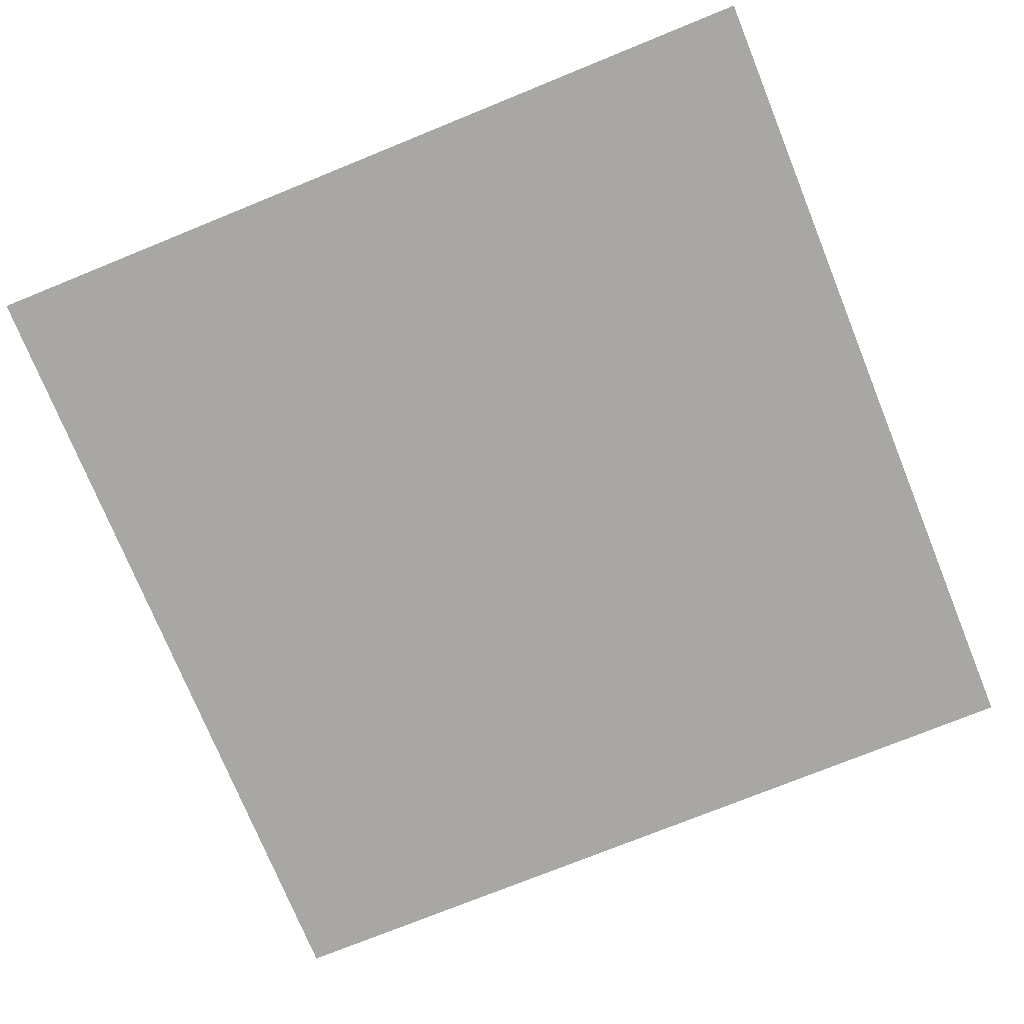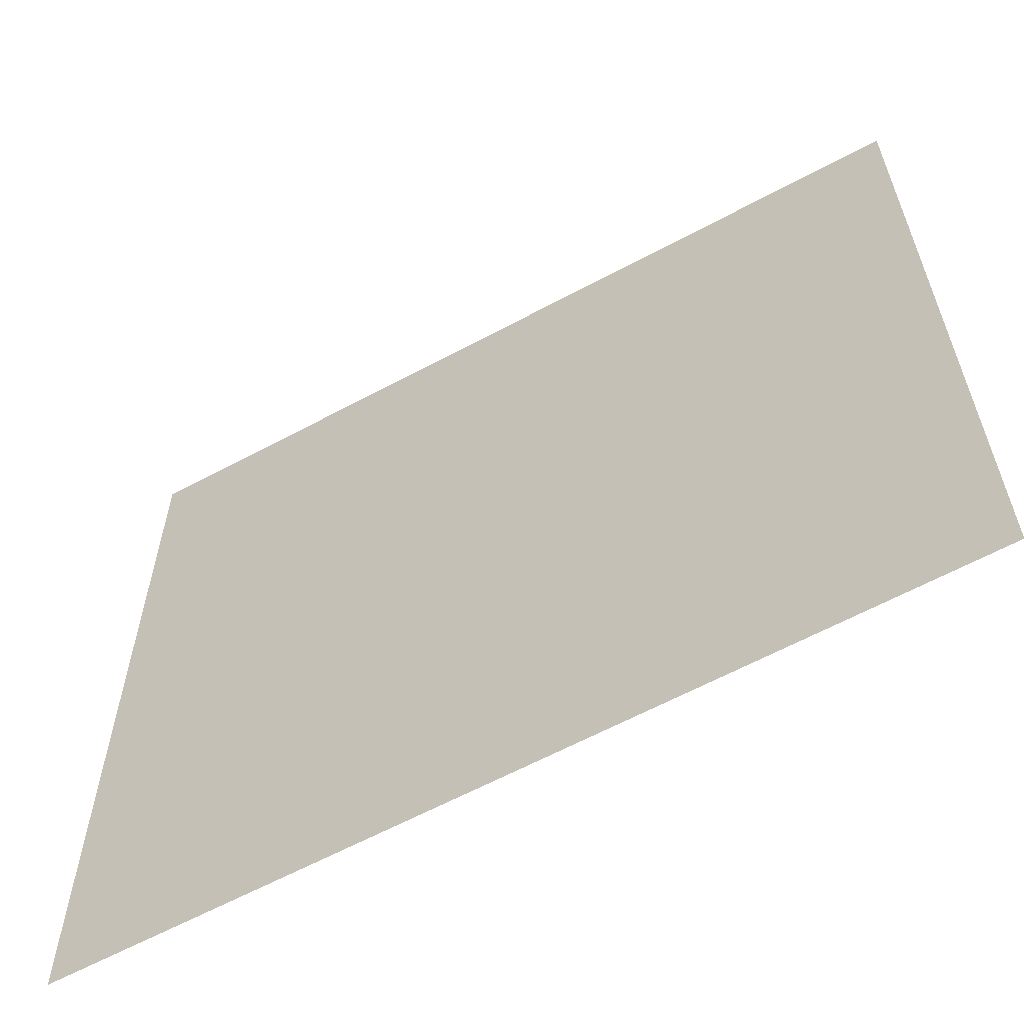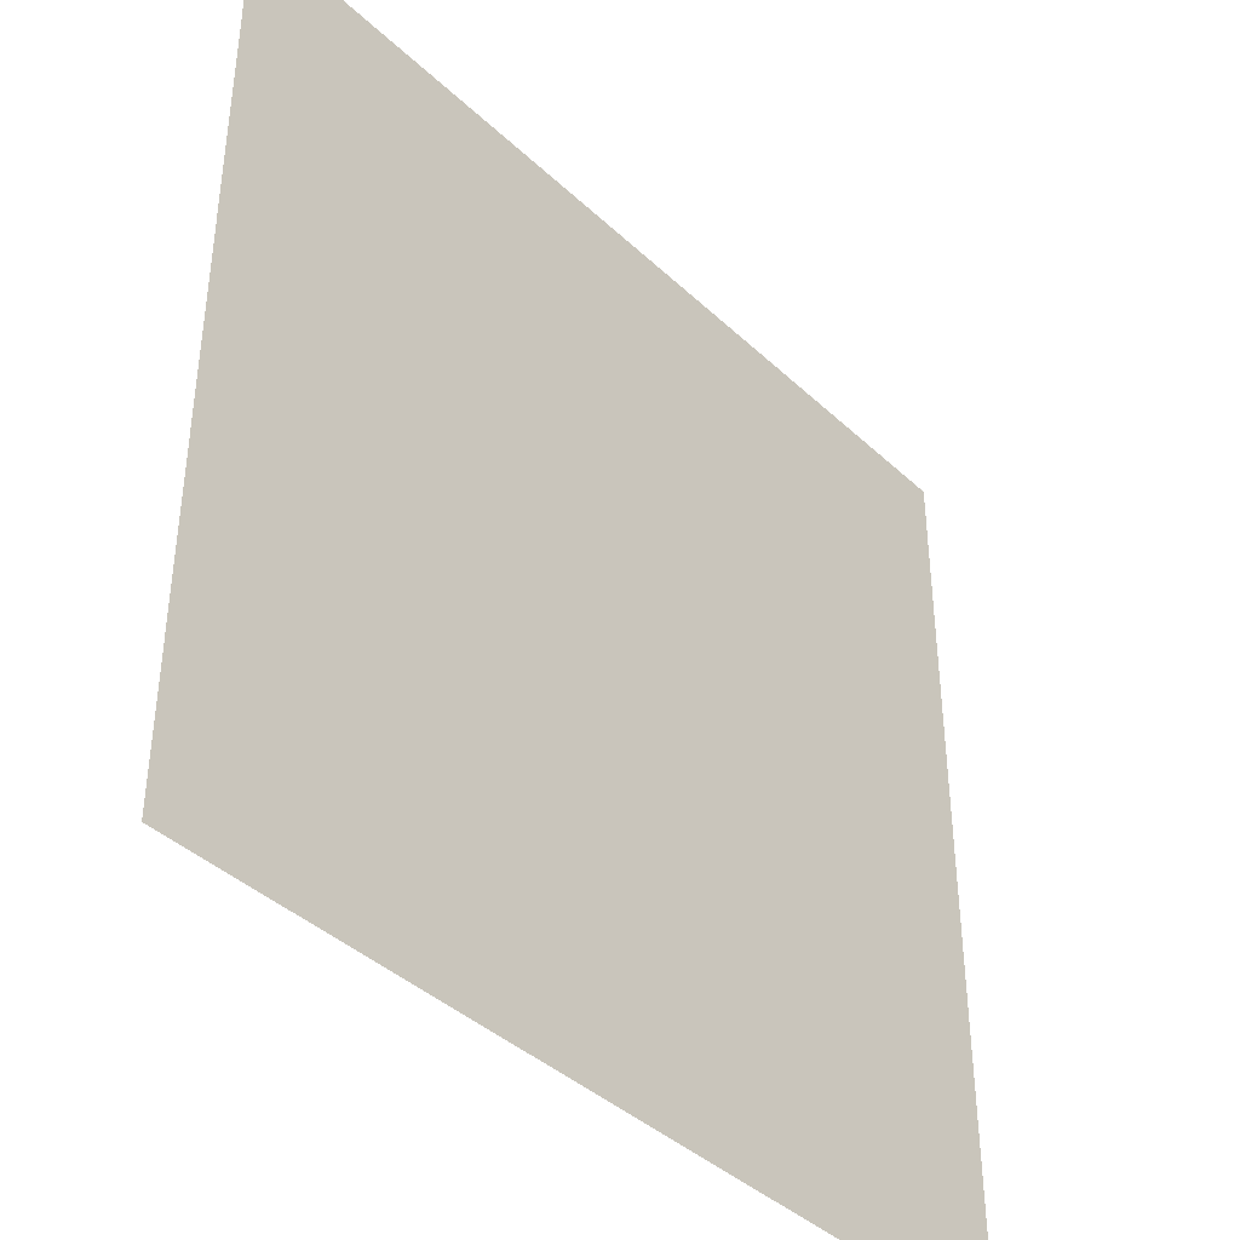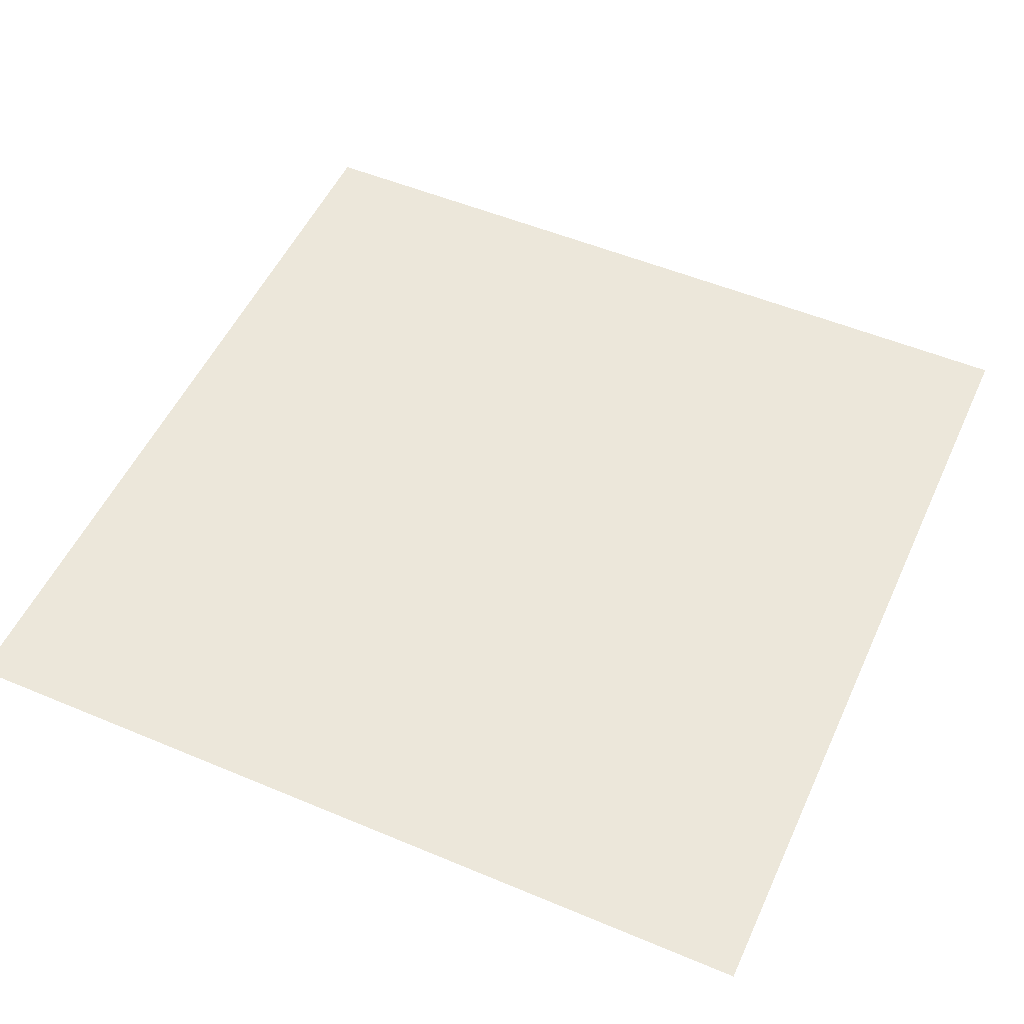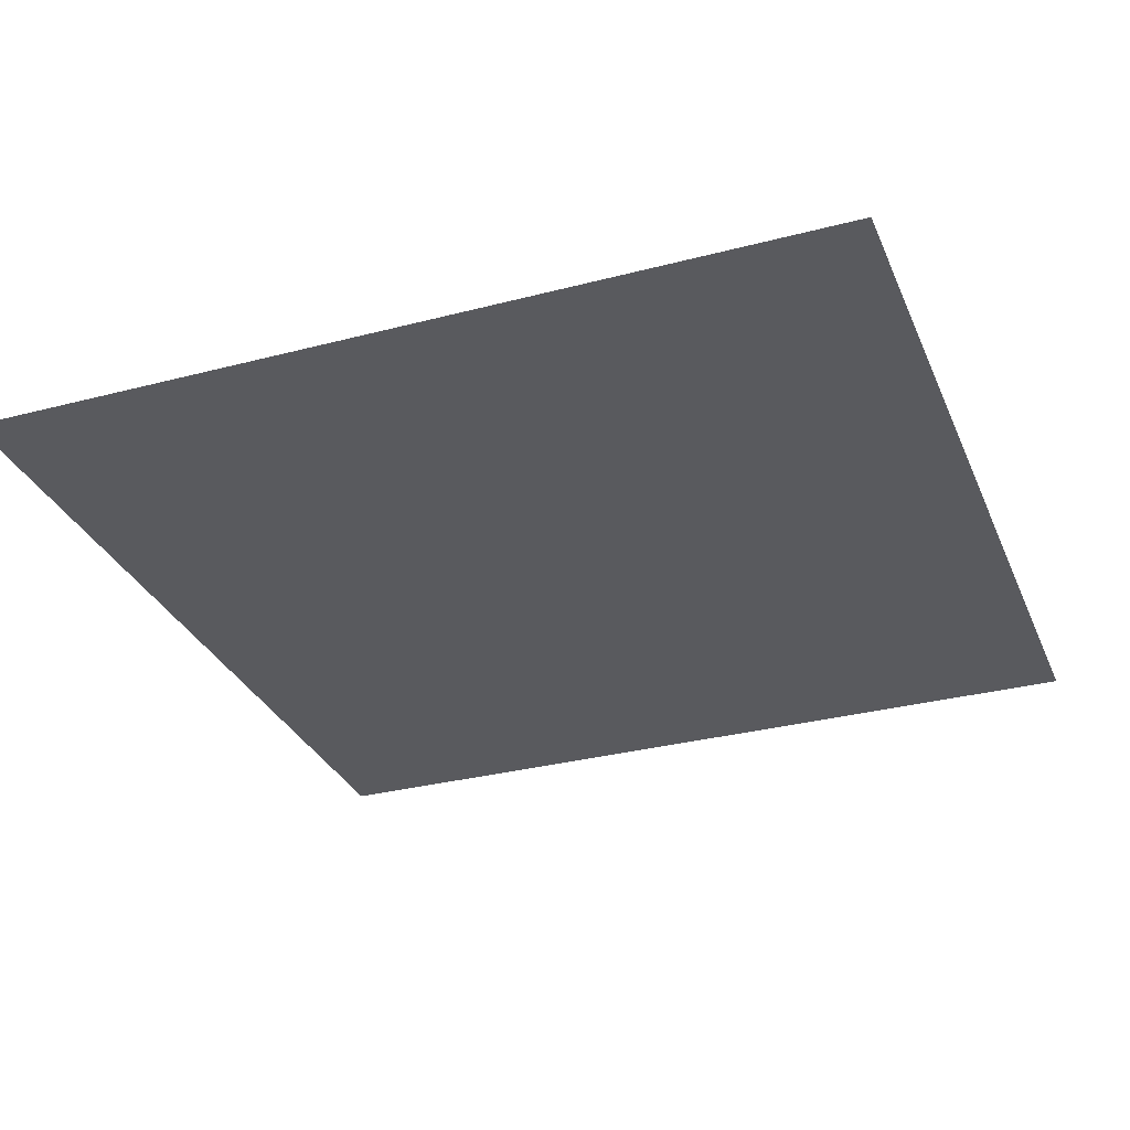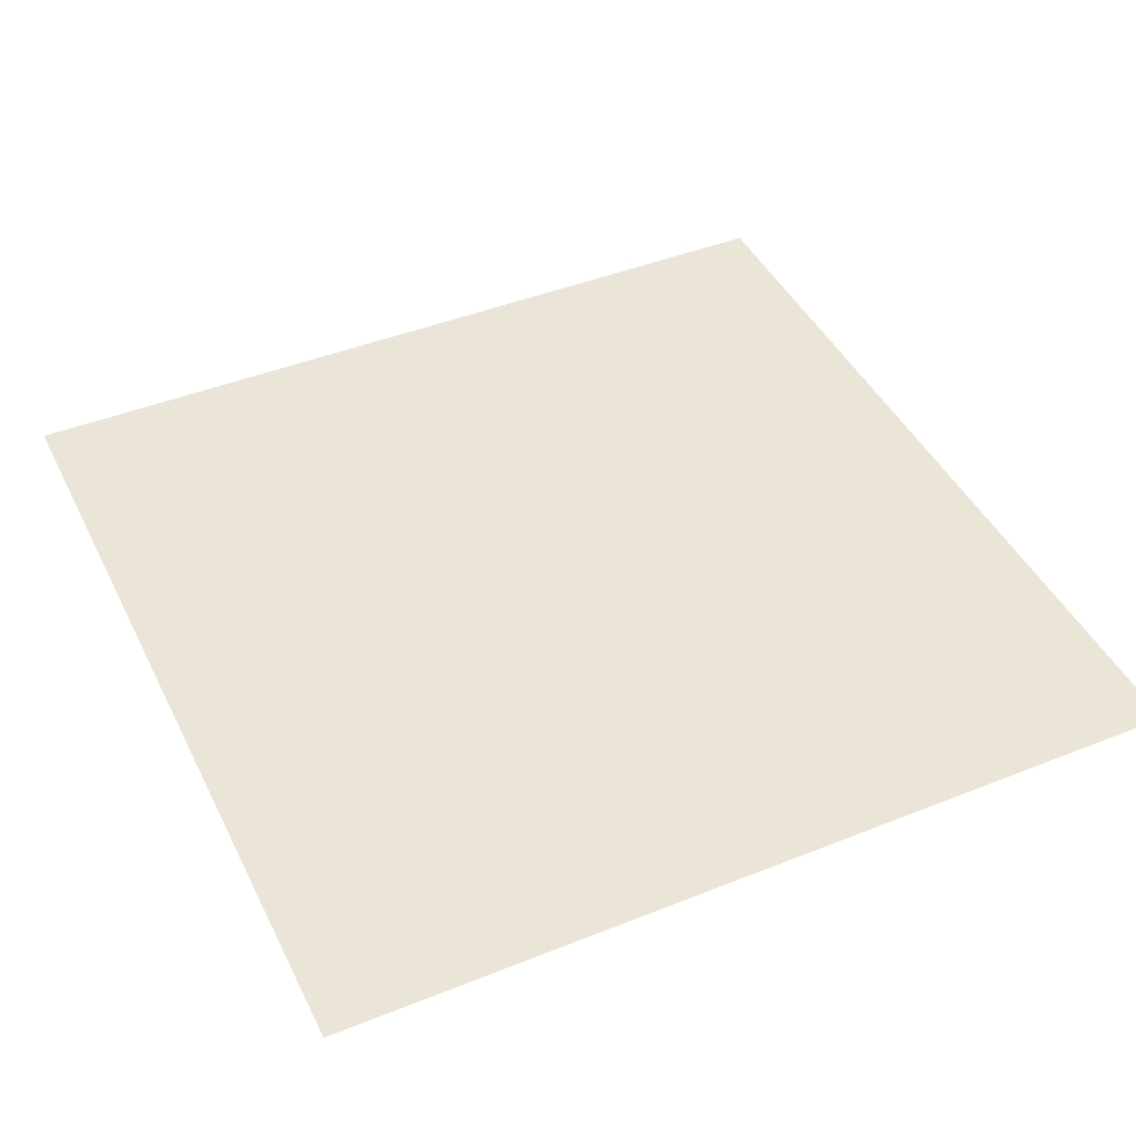
<metadata>
{"format":"obj","ext":"obj","renderer":"f3d","projection":"perspective","resolution":1024,"background":"white","views":[{"elev":-74.7,"azim":112.1,"up":"+Z"},{"elev":-62.0,"azim":-151.3,"up":"+Y"},{"elev":-40.2,"azim":131.2,"up":"+Y"},{"elev":52.4,"azim":-155.7,"up":"+Z"},{"elev":-31.2,"azim":-159.5,"up":"+Z"},{"elev":44.1,"azim":154.9,"up":"+Z"}]}
</metadata>
<code>
o Plane
v -19.99 22.96 -3.773
v -19.99 -11.95 -3.773
v 14.92 22.96 -3.773
v 14.92 -11.95 -3.773
f 1 2 4 3

</code>
